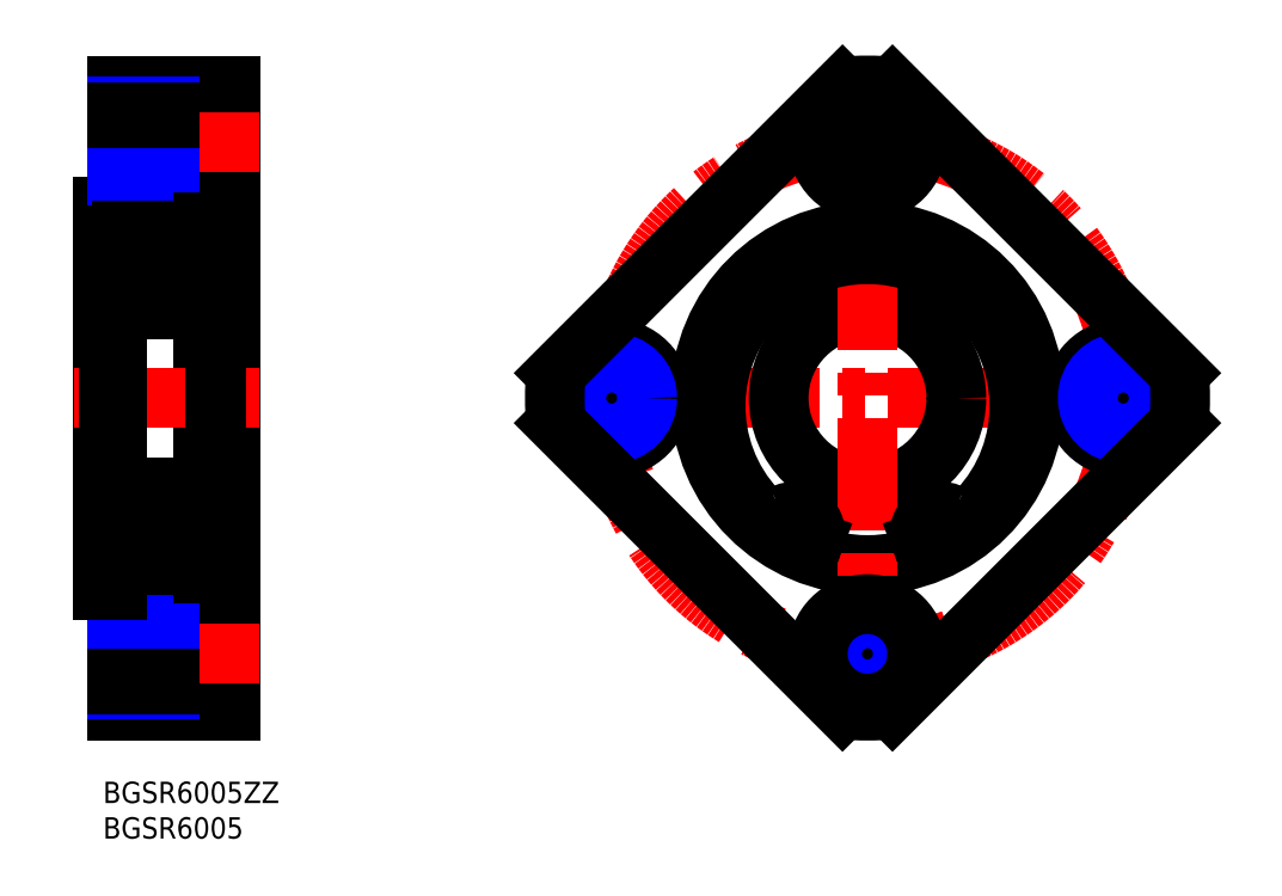
<metadata>
{"format":"dxf","ext":"dxf","renderer":"ezdxf+matplotlib","layout":"modelspace","background":"white","min_lineweight":24,"dpi":150}
</metadata>
<code>
0
SECTION
2
ENTITIES
0
INSERT
8
MSM_CONTINUOUS
2
*U4
10
0
20
0
30
0
0
INSERT
8
MSM_CONTINUOUS
2
*U5
10
0
20
0
30
0
0
LINE
8
MSM_CENTER
10
59.58
20
54
30
0
11
155.6
21
54
31
0
0
LINE
8
MSM_CONTINUOUS
10
7.1e-15
20
81
30
0
11
7.1e-15
21
27
31
0
0
LINE
8
MSM_CONTINUOUS
10
18
20
98
30
0
11
18
21
10
31
0
0
LINE
8
MSM_CONTINUOUS
10
14
20
29.25
30
0
11
14
21
78.75
31
0
0
LINE
8
MSM_CONTINUOUS
10
18
20
11
30
0
11
9.4
21
11
31
0
0
LINE
8
MSM_CONTINUOUS
10
18
20
25
30
0
11
9.4
21
25
31
0
0
LINE
8
MSM_CONTINUOUS
10
18
20
10
30
0
11
2
21
10
31
0
0
LINE
8
MSM_CENTER
10
22
20
18
30
0
11
-2
21
18
31
0
0
LINE
8
MSM_CENTER
10
22
20
54
30
0
11
-4
21
54
31
0
0
LINE
8
MSM_CONTINUOUS
10
9.4
20
11
30
0
11
9.4
21
25
31
0
0
LINE
8
MSM_CONTINUOUS
10
2
20
10
30
0
11
2
21
27
31
0
0
LINE
8
MSM_NARROW
10
9.4
20
13
30
0
11
2
21
13
31
0
0
LINE
8
MSM_CONTINUOUS
10
9.4
20
13.75
30
0
11
2
21
13.75
31
0
0
LINE
8
MSM_CONTINUOUS
10
9.4
20
22.25
30
0
11
2
21
22.25
31
0
0
LINE
8
MSM_NARROW
10
9.4
20
23
30
0
11
2
21
23
31
0
0
LINE
8
MSM_CONTINUOUS
10
2
20
27
30
0
11
7.1e-15
21
27
31
0
0
LINE
8
MSM_CONTINUOUS
10
2
20
33.5
30
0
11
7.1e-15
21
33.5
31
0
0
LINE
8
MSM_CONTINUOUS
10
18
20
98
30
0
11
2
21
98
31
0
0
LINE
8
MSM_CONTINUOUS
10
18
20
97
30
0
11
9.4
21
97
31
0
0
LINE
8
MSM_CONTINUOUS
10
18
20
83
30
0
11
9.4
21
83
31
0
0
LINE
8
MSM_CENTER
10
22
20
90
30
0
11
-2
21
90
31
0
0
LINE
8
MSM_CONTINUOUS
10
2
20
98
30
0
11
2
21
81
31
0
0
LINE
8
MSM_CONTINUOUS
10
2
20
74.5
30
0
11
7.1e-15
21
74.5
31
0
0
LINE
8
MSM_CONTINUOUS
10
2
20
81
30
0
11
7.1e-15
21
81
31
0
0
LINE
8
MSM_CONTINUOUS
10
9.4
20
97
30
0
11
9.4
21
83
31
0
0
LINE
8
MSM_CONTINUOUS
10
9.4
20
85.75
30
0
11
2
21
85.75
31
0
0
LINE
8
MSM_NARROW
10
9.4
20
85
30
0
11
2
21
85
31
0
0
LINE
8
MSM_NARROW
10
9.4
20
95
30
0
11
2
21
95
31
0
0
LINE
8
MSM_CONTINUOUS
10
9.4
20
94.25
30
0
11
2
21
94.25
31
0
0
LINE
8
MSM_CONTINUOUS
10
14
20
98
30
0
11
14
21
98
31
0
0
CIRCLE
8
MSM_CONTINUOUS
10
107.6
20
54
30
0
40
12.5
0
CIRCLE
8
MSM_CONTINUOUS
10
107.6
20
54
30
0
40
23.5
0
CIRCLE
8
MSM_CENTER
10
107.6
20
54
30
0
40
36
0
LINE
8
MSM_CENTER
10
107.6
20
102
30
0
11
107.6
21
6
31
0
0
CIRCLE
8
MSM_CONTINUOUS
10
107.6
20
18
30
0
40
4.25
0
CIRCLE
8
MSM_NARROW
10
107.6
20
18
30
0
40
5
0
CIRCLE
8
MSM_CONTINUOUS
10
107.6
20
18
30
0
40
7
0
ARC
8
MSM_CONTINUOUS
10
107.6
20
54
30
0
40
44
50
265.4
51
274.6
0
CIRCLE
8
MSM_CONTINUOUS
10
71.58
20
54
30
0
40
7
0
CIRCLE
8
MSM_CONTINUOUS
10
71.58
20
54
30
0
40
4.25
0
CIRCLE
8
MSM_NARROW
10
71.58
20
54
30
0
40
5
0
ARC
8
MSM_CONTINUOUS
10
107.6
20
54
30
0
40
44
50
175.4
51
184.6
0
CIRCLE
8
MSM_CONTINUOUS
10
143.6
20
54
30
0
40
7
0
CIRCLE
8
MSM_CONTINUOUS
10
143.6
20
54
30
0
40
4.25
0
CIRCLE
8
MSM_NARROW
10
143.6
20
54
30
0
40
5
0
ARC
8
MSM_CONTINUOUS
10
107.6
20
54
30
0
40
44
50
355.4
51
4.585
0
CIRCLE
8
MSM_NARROW
10
107.6
20
90
30
0
40
5
0
CIRCLE
8
MSM_CONTINUOUS
10
107.6
20
90
30
0
40
4.25
0
CIRCLE
8
MSM_CONTINUOUS
10
107.6
20
90
30
0
40
7
0
ARC
8
MSM_CONTINUOUS
10
107.6
20
54
30
0
40
44
50
85.42
51
94.58
0
LINE
8
MSM_CONTINUOUS
10
2
20
76.9
30
0
11
2
21
31.1
31
0
0
LINE
8
MSM_CONTINUOUS
10
2.6
20
30.5
30
0
11
14
21
30.5
31
0
0
CIRCLE
8
MSM_CONTINUOUS
10
8
20
36
30
0
40
3.175
0
LINE
8
MSM_CONTINUOUS
10
5.5
20
30.5
30
0
11
5.5
21
30.5
31
0
0
LINE
8
MSM_CONTINUOUS
10
2.433
20
34.87
30
0
11
2.433
21
38.15
31
0
0
LINE
8
MSM_CONTINUOUS
10
2.633
20
34.95
30
0
11
2.633
21
38.15
31
0
0
LINE
8
MSM_CONTINUOUS
10
3.503
20
34.05
30
0
11
5.494
21
34.05
31
0
0
ARC
8
MSM_CONTINUOUS
10
2.1
20
33.25
30
0
40
0.1
50
90
51
180
0
LINE
8
MSM_CONTINUOUS
10
3.338
20
33.22
30
0
11
3.403
21
33.96
31
0
0
LINE
8
MSM_CONTINUOUS
10
3.14
20
33.24
30
0
11
3.183
21
34.12
31
0
0
LINE
8
MSM_CONTINUOUS
10
2.713
20
33.48
30
0
11
2.963
21
33.18
31
0
0
LINE
8
MSM_CONTINUOUS
10
2.56
20
33.35
30
0
11
2.81
21
33.05
31
0
0
ARC
8
MSM_CONTINUOUS
10
3.04
20
33.25
30
0
40
0.1
50
220
51
357.2
0
ARC
8
MSM_CONTINUOUS
10
3.039
20
33.25
30
0
40
0.3
50
220
51
355
0
LINE
8
MSM_CONTINUOUS
10
2.1
20
33.35
30
0
11
2.56
21
33.35
31
0
0
LINE
8
MSM_CONTINUOUS
10
3.183
20
34.12
30
0
11
2.433
21
34.87
31
0
0
LINE
8
MSM_CONTINUOUS
10
3.383
20
34.2
30
0
11
2.633
21
34.95
31
0
0
ARC
8
MSM_CONTINUOUS
10
3.503
20
33.95
30
0
40
0.1
50
90
51
175
0
ARC
8
MSM_CONTINUOUS
10
2.713
20
33.48
30
0
40
0.2
50
129.9
51
220
0
LINE
8
MSM_CONTINUOUS
10
2.738
20
33.76
30
0
11
2.585
21
33.63
31
0
0
LINE
8
MSM_CONTINUOUS
10
3.383
20
33.73
30
0
11
3.383
21
34.2
31
0
0
LINE
8
MSM_CONTINUOUS
10
2.866
20
33.61
30
0
11
2.713
21
33.48
31
0
0
LINE
8
MSM_CONTINUOUS
10
2.738
20
33.76
30
0
11
2.866
21
33.61
31
0
0
LINE
8
MSM_CONTINUOUS
10
3.638
20
37.95
30
0
11
5.494
21
37.95
31
0
0
LINE
8
MSM_CONTINUOUS
10
2.2
20
38.55
30
0
11
2.5
21
38.55
31
0
0
ARC
8
MSM_CONTINUOUS
10
2.2
20
38.75
30
0
40
0.2
50
180
51
270
0
ARC
8
MSM_CONTINUOUS
10
3.638
20
38.15
30
0
40
0.2
50
200
51
270
0
LINE
8
MSM_CONTINUOUS
10
3.182
20
38.82
30
0
11
3.45
21
38.08
31
0
0
ARC
8
MSM_CONTINUOUS
10
2.994
20
38.75
30
0
40
0.2
50
20.01
51
90
0
LINE
8
MSM_CONTINUOUS
10
2.929
20
38.95
30
0
11
2.994
21
38.95
31
0
0
ARC
8
MSM_CONTINUOUS
10
2.929
20
38.75
30
0
40
0.2
50
90
51
140
0
LINE
8
MSM_CONTINUOUS
10
2.5
20
38.55
30
0
11
2.776
21
38.88
31
0
0
ARC
8
MSM_CONTINUOUS
10
2.633
20
38.15
30
0
40
0.2
50
90
51
180
0
LINE
8
MSM_CONTINUOUS
10
2.633
20
38.35
30
0
11
3.083
21
38.35
31
0
0
LINE
8
MSM_CONTINUOUS
10
3.083
20
38.35
30
0
11
3.083
21
38.15
31
0
0
LINE
8
MSM_CONTINUOUS
10
3.083
20
38.15
30
0
11
2.633
21
38.15
31
0
0
ARC
8
MSM_CONTINUOUS
10
12.5
20
33.95
30
0
40
0.1
50
4.997
51
90
0
ARC
8
MSM_CONTINUOUS
10
12.36
20
38.15
30
0
40
0.2
50
270
51
340
0
LINE
8
MSM_CONTINUOUS
10
12.5
20
34.05
30
0
11
10.51
21
34.05
31
0
0
LINE
8
MSM_CONTINUOUS
10
12.36
20
37.95
30
0
11
10.51
21
37.95
31
0
0
LINE
8
MSM_CONTINUOUS
10
13.37
20
34.95
30
0
11
13.37
21
38.15
31
0
0
LINE
8
MSM_CONTINUOUS
10
13.57
20
34.87
30
0
11
13.57
21
38.15
31
0
0
LINE
8
MSM_CONTINUOUS
10
13.44
20
33.35
30
0
11
13.19
21
33.05
31
0
0
LINE
8
MSM_CONTINUOUS
10
13.29
20
33.48
30
0
11
13.04
21
33.18
31
0
0
LINE
8
MSM_CONTINUOUS
10
12.86
20
33.24
30
0
11
12.82
21
34.12
31
0
0
LINE
8
MSM_CONTINUOUS
10
12.66
20
33.22
30
0
11
12.6
21
33.96
31
0
0
ARC
8
MSM_CONTINUOUS
10
13.9
20
33.25
30
0
40
0.1
50
0
51
90
0
ARC
8
MSM_CONTINUOUS
10
12.96
20
33.25
30
0
40
0.3
50
185
51
320
0
ARC
8
MSM_CONTINUOUS
10
12.96
20
33.25
30
0
40
0.1
50
182.8
51
320
0
LINE
8
MSM_CONTINUOUS
10
12.62
20
34.2
30
0
11
13.37
21
34.95
31
0
0
LINE
8
MSM_CONTINUOUS
10
12.82
20
34.12
30
0
11
13.57
21
34.87
31
0
0
LINE
8
MSM_CONTINUOUS
10
13.26
20
33.76
30
0
11
13.13
21
33.61
31
0
0
LINE
8
MSM_CONTINUOUS
10
13.13
20
33.61
30
0
11
13.29
21
33.48
31
0
0
LINE
8
MSM_CONTINUOUS
10
12.62
20
33.73
30
0
11
12.62
21
34.2
31
0
0
LINE
8
MSM_CONTINUOUS
10
13.9
20
33.35
30
0
11
13.44
21
33.35
31
0
0
LINE
8
MSM_CONTINUOUS
10
13.26
20
33.76
30
0
11
13.42
21
33.63
31
0
0
ARC
8
MSM_CONTINUOUS
10
13.29
20
33.48
30
0
40
0.2
50
320
51
50.09
0
ARC
8
MSM_CONTINUOUS
10
13.8
20
38.75
30
0
40
0.2
50
270
51
0
0
LINE
8
MSM_CONTINUOUS
10
12.92
20
38.15
30
0
11
13.37
21
38.15
31
0
0
LINE
8
MSM_CONTINUOUS
10
12.92
20
38.35
30
0
11
12.92
21
38.15
31
0
0
LINE
8
MSM_CONTINUOUS
10
13.8
20
38.55
30
0
11
13.5
21
38.55
31
0
0
LINE
8
MSM_CONTINUOUS
10
13.37
20
38.35
30
0
11
12.92
21
38.35
31
0
0
ARC
8
MSM_CONTINUOUS
10
13.37
20
38.15
30
0
40
0.2
50
0
51
90
0
LINE
8
MSM_CONTINUOUS
10
13.5
20
38.55
30
0
11
13.22
21
38.88
31
0
0
ARC
8
MSM_CONTINUOUS
10
13.07
20
38.75
30
0
40
0.2
50
39.99
51
90
0
LINE
8
MSM_CONTINUOUS
10
13.07
20
38.95
30
0
11
13.01
21
38.95
31
0
0
ARC
8
MSM_CONTINUOUS
10
13.01
20
38.75
30
0
40
0.2
50
90
51
160
0
LINE
8
MSM_CONTINUOUS
10
12.82
20
38.82
30
0
11
12.55
21
38.08
31
0
0
LINE
8
MSM_CONTINUOUS
10
2.6
20
41.5
30
0
11
13.4
21
41.5
31
0
0
CIRCLE
8
MSM_CONTINUOUS
10
8
20
72
30
0
40
3.175
0
LINE
8
MSM_CONTINUOUS
10
2.633
20
73.05
30
0
11
2.633
21
69.85
31
0
0
LINE
8
MSM_CONTINUOUS
10
2.433
20
73.13
30
0
11
2.433
21
69.85
31
0
0
LINE
8
MSM_CONTINUOUS
10
13.57
20
73.13
30
0
11
13.57
21
69.85
31
0
0
LINE
8
MSM_CONTINUOUS
10
13.37
20
73.05
30
0
11
13.37
21
69.85
31
0
0
LINE
8
MSM_CONTINUOUS
10
2.6
20
66.5
30
0
11
13.4
21
66.5
31
0
0
LINE
8
MSM_CONTINUOUS
10
3.638
20
70.05
30
0
11
5.494
21
70.05
31
0
0
LINE
8
MSM_CONTINUOUS
10
2.2
20
69.45
30
0
11
2.5
21
69.45
31
0
0
ARC
8
MSM_CONTINUOUS
10
2.2
20
69.25
30
0
40
0.2
50
90
51
180
0
LINE
8
MSM_CONTINUOUS
10
3.083
20
69.85
30
0
11
2.633
21
69.85
31
0
0
LINE
8
MSM_CONTINUOUS
10
3.083
20
69.65
30
0
11
3.083
21
69.85
31
0
0
LINE
8
MSM_CONTINUOUS
10
2.633
20
69.65
30
0
11
3.083
21
69.65
31
0
0
ARC
8
MSM_CONTINUOUS
10
2.633
20
69.85
30
0
40
0.2
50
180
51
270
0
LINE
8
MSM_CONTINUOUS
10
2.5
20
69.45
30
0
11
2.776
21
69.12
31
0
0
ARC
8
MSM_CONTINUOUS
10
2.929
20
69.25
30
0
40
0.2
50
220
51
270
0
LINE
8
MSM_CONTINUOUS
10
2.929
20
69.05
30
0
11
2.994
21
69.05
31
0
0
ARC
8
MSM_CONTINUOUS
10
2.994
20
69.25
30
0
40
0.2
50
270
51
340
0
LINE
8
MSM_CONTINUOUS
10
3.182
20
69.18
30
0
11
3.45
21
69.92
31
0
0
ARC
8
MSM_CONTINUOUS
10
3.638
20
69.85
30
0
40
0.2
50
90
51
160
0
ARC
8
MSM_CONTINUOUS
10
12.36
20
69.85
30
0
40
0.2
50
20.01
51
90
0
LINE
8
MSM_CONTINUOUS
10
12.36
20
70.05
30
0
11
10.51
21
70.05
31
0
0
ARC
8
MSM_CONTINUOUS
10
13.8
20
69.25
30
0
40
0.2
50
0
51
90
0
LINE
8
MSM_CONTINUOUS
10
12.82
20
69.18
30
0
11
12.55
21
69.92
31
0
0
ARC
8
MSM_CONTINUOUS
10
13.01
20
69.25
30
0
40
0.2
50
200
51
270
0
LINE
8
MSM_CONTINUOUS
10
13.07
20
69.05
30
0
11
13.01
21
69.05
31
0
0
ARC
8
MSM_CONTINUOUS
10
13.07
20
69.25
30
0
40
0.2
50
270
51
320
0
LINE
8
MSM_CONTINUOUS
10
13.5
20
69.45
30
0
11
13.22
21
69.12
31
0
0
ARC
8
MSM_CONTINUOUS
10
13.37
20
69.85
30
0
40
0.2
50
270
51
0
0
LINE
8
MSM_CONTINUOUS
10
13.37
20
69.65
30
0
11
12.92
21
69.65
31
0
0
LINE
8
MSM_CONTINUOUS
10
13.8
20
69.45
30
0
11
13.5
21
69.45
31
0
0
LINE
8
MSM_CONTINUOUS
10
12.92
20
69.65
30
0
11
12.92
21
69.85
31
0
0
LINE
8
MSM_CONTINUOUS
10
12.92
20
69.85
30
0
11
13.37
21
69.85
31
0
0
LINE
8
MSM_CONTINUOUS
10
2.6
20
77.5
30
0
11
14
21
77.5
31
0
0
LINE
8
MSM_CONTINUOUS
10
3.503
20
73.95
30
0
11
5.494
21
73.95
31
0
0
ARC
8
MSM_CONTINUOUS
10
2.713
20
74.52
30
0
40
0.2
50
140
51
230.1
0
LINE
8
MSM_CONTINUOUS
10
2.738
20
74.24
30
0
11
2.866
21
74.39
31
0
0
LINE
8
MSM_CONTINUOUS
10
2.738
20
74.24
30
0
11
2.585
21
74.37
31
0
0
LINE
8
MSM_CONTINUOUS
10
3.14
20
74.76
30
0
11
3.183
21
73.88
31
0
0
LINE
8
MSM_CONTINUOUS
10
3.338
20
74.78
30
0
11
3.403
21
74.04
31
0
0
LINE
8
MSM_CONTINUOUS
10
3.383
20
74.27
30
0
11
3.383
21
73.8
31
0
0
ARC
8
MSM_CONTINUOUS
10
3.503
20
74.05
30
0
40
0.1
50
185
51
270
0
LINE
8
MSM_CONTINUOUS
10
3.383
20
73.8
30
0
11
2.633
21
73.05
31
0
0
LINE
8
MSM_CONTINUOUS
10
3.183
20
73.88
30
0
11
2.433
21
73.13
31
0
0
LINE
8
MSM_CONTINUOUS
10
2.1
20
74.65
30
0
11
2.56
21
74.65
31
0
0
ARC
8
MSM_CONTINUOUS
10
2.1
20
74.75
30
0
40
0.1
50
180
51
270
0
LINE
8
MSM_CONTINUOUS
10
2.56
20
74.65
30
0
11
2.81
21
74.95
31
0
0
ARC
8
MSM_CONTINUOUS
10
3.039
20
74.75
30
0
40
0.3
50
4.997
51
140
0
LINE
8
MSM_CONTINUOUS
10
2.713
20
74.52
30
0
11
2.963
21
74.82
31
0
0
ARC
8
MSM_CONTINUOUS
10
3.04
20
74.75
30
0
40
0.1
50
2.82
51
140
0
LINE
8
MSM_CONTINUOUS
10
2.866
20
74.39
30
0
11
2.713
21
74.52
31
0
0
ARC
8
MSM_CONTINUOUS
10
12.5
20
74.05
30
0
40
0.1
50
270
51
355
0
LINE
8
MSM_CONTINUOUS
10
12.5
20
73.95
30
0
11
10.51
21
73.95
31
0
0
ARC
8
MSM_CONTINUOUS
10
13.29
20
74.52
30
0
40
0.2
50
309.9
51
40
0
LINE
8
MSM_CONTINUOUS
10
12.66
20
74.78
30
0
11
12.6
21
74.04
31
0
0
LINE
8
MSM_CONTINUOUS
10
12.86
20
74.76
30
0
11
12.82
21
73.88
31
0
0
LINE
8
MSM_CONTINUOUS
10
13.26
20
74.24
30
0
11
13.42
21
74.37
31
0
0
LINE
8
MSM_CONTINUOUS
10
13.26
20
74.24
30
0
11
13.13
21
74.39
31
0
0
LINE
8
MSM_CONTINUOUS
10
12.62
20
74.27
30
0
11
12.62
21
73.8
31
0
0
LINE
8
MSM_CONTINUOUS
10
12.82
20
73.88
30
0
11
13.57
21
73.13
31
0
0
LINE
8
MSM_CONTINUOUS
10
12.62
20
73.8
30
0
11
13.37
21
73.05
31
0
0
ARC
8
MSM_CONTINUOUS
10
13.9
20
74.75
30
0
40
0.1
50
270
51
0
0
ARC
8
MSM_CONTINUOUS
10
12.96
20
74.75
30
0
40
0.1
50
40
51
177.2
0
LINE
8
MSM_CONTINUOUS
10
13.29
20
74.52
30
0
11
13.04
21
74.82
31
0
0
ARC
8
MSM_CONTINUOUS
10
12.96
20
74.75
30
0
40
0.3
50
40
51
175
0
LINE
8
MSM_CONTINUOUS
10
13.44
20
74.65
30
0
11
13.19
21
74.95
31
0
0
LINE
8
MSM_CONTINUOUS
10
13.9
20
74.65
30
0
11
13.44
21
74.65
31
0
0
LINE
8
MSM_CONTINUOUS
10
13.13
20
74.39
30
0
11
13.29
21
74.52
31
0
0
ARC
8
MSM_CONTINUOUS
10
2.6
20
76.9
30
0
40
0.6
50
90
51
180
0
ARC
8
MSM_CONTINUOUS
10
13.4
20
76.9
30
0
40
0.6
50
0
51
90
0
ARC
8
MSM_CONTINUOUS
10
13.4
20
67.1
30
0
40
0.6
50
270
51
0
0
ARC
8
MSM_CONTINUOUS
10
2.6
20
67.1
30
0
40
0.6
50
180
51
270
0
ARC
8
MSM_CONTINUOUS
10
2.6
20
31.1
30
0
40
0.6
50
180
51
270
0
ARC
8
MSM_CONTINUOUS
10
13.4
20
31.1
30
0
40
0.6
50
270
51
0
0
ARC
8
MSM_CONTINUOUS
10
13.4
20
40.9
30
0
40
0.6
50
0
51
90
0
ARC
8
MSM_CONTINUOUS
10
2.6
20
40.9
30
0
40
0.6
50
90
51
180
0
ARC
8
MSM_CONTINUOUS
10
117.7
20
34.18
30
0
40
2.5
50
200.6
51
234.3
0
LINE
8
MSM_CONTINUOUS
10
115.1
20
33.88
30
0
11
115.3
21
33.3
31
0
0
ARC
8
MSM_CONTINUOUS
10
118
20
34.95
30
0
40
3.05
50
61.27
51
200.6
0
ARC
8
MSM_CONTINUOUS
10
120.9
20
40.3
30
0
40
3.05
50
241.3
51
316.7
0
ARC
8
MSM_CONTINUOUS
10
107.6
20
52.87
30
0
40
21.38
50
316.7
51
223.3
0
ARC
8
MSM_CONTINUOUS
10
94.25
20
40.3
30
0
40
3.05
50
223.3
51
298.7
0
ARC
8
MSM_CONTINUOUS
10
97.18
20
34.95
30
0
40
3.05
50
339.4
51
118.7
0
LINE
8
MSM_CONTINUOUS
10
99.82
20
33.3
30
0
11
100
21
33.88
31
0
0
ARC
8
MSM_CONTINUOUS
10
97.48
20
34.18
30
0
40
2.5
50
305.7
51
339.4
0
CIRCLE
8
MSM_CONTINUOUS
10
118
20
34.95
30
0
40
1.25
0
CIRCLE
8
MSM_CONTINUOUS
10
97.18
20
34.95
30
0
40
1.25
0
LINE
8
MSM_CONTINUOUS
10
14
20
31.68
30
0
11
15.8
21
31.68
31
0
0
LINE
8
MSM_CONTINUOUS
10
14
20
78.75
30
0
11
15.95
21
78.75
31
0
0
LINE
8
MSM_CONTINUOUS
10
14
20
38
30
0
11
15.75
21
38
31
0
0
LINE
8
MSM_CONTINUOUS
10
14
20
74.25
30
0
11
15.8
21
74.25
31
0
0
LINE
8
MSM_CONTINUOUS
10
14
20
29.25
30
0
11
15.95
21
29.25
31
0
0
LINE
8
MSM_CONTINUOUS
10
15.95
20
77.5
30
0
11
18
21
77.5
31
0
0
LINE
8
MSM_CONTINUOUS
10
15.95
20
30.5
30
0
11
18
21
30.5
31
0
0
LINE
8
MSM_CONTINUOUS
10
15.95
20
78.75
30
0
11
15.95
21
29.25
31
0
0
LINE
8
MSM_CONTINUOUS
10
15.8
20
31.68
30
1.25
11
15.8
21
78.75
31
1.25
0
LINE
8
MSM_CONTINUOUS
10
151.4
20
50.48
30
0
11
111.1
21
10.14
31
0
0
LINE
8
MSM_CONTINUOUS
10
151.4
20
57.52
30
0
11
111.1
21
97.86
31
0
0
LINE
8
MSM_CONTINUOUS
10
104.1
20
97.86
30
0
11
63.73
21
57.52
31
0
0
LINE
8
MSM_CONTINUOUS
10
104.1
20
10.14
30
0
11
63.73
21
50.48
31
0
0
ENDSEC
0
EOF

</code>
